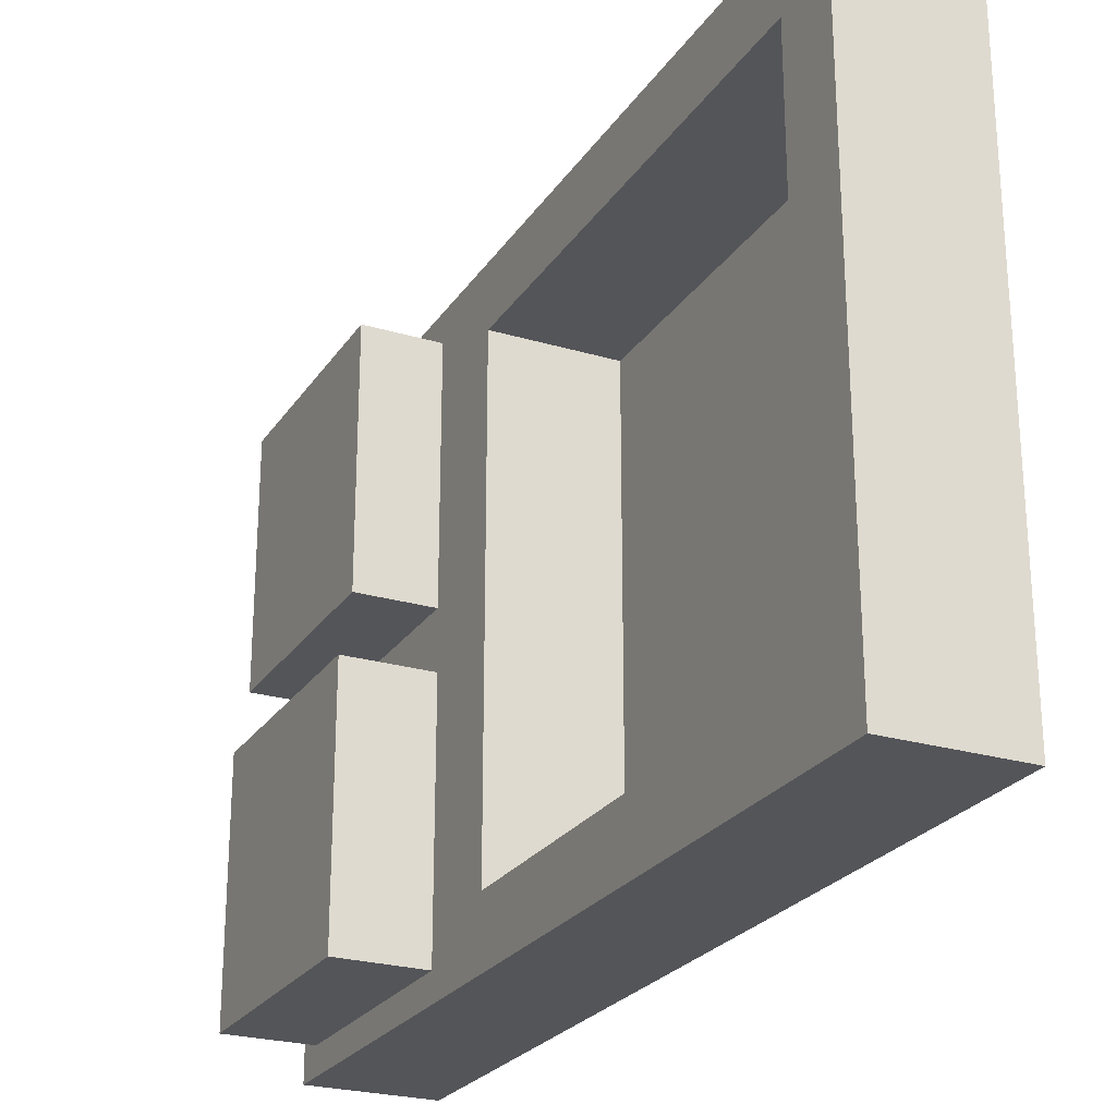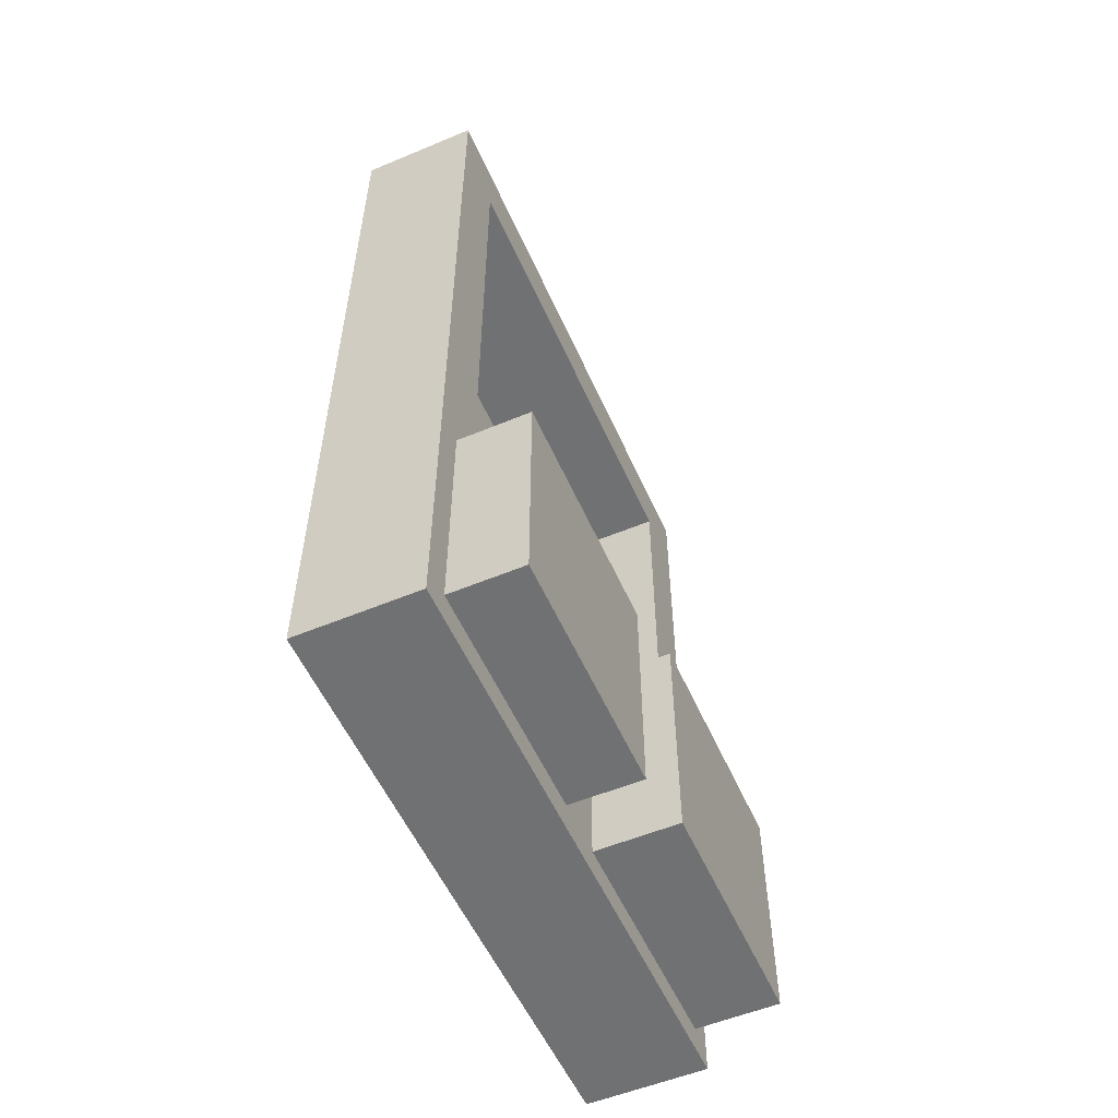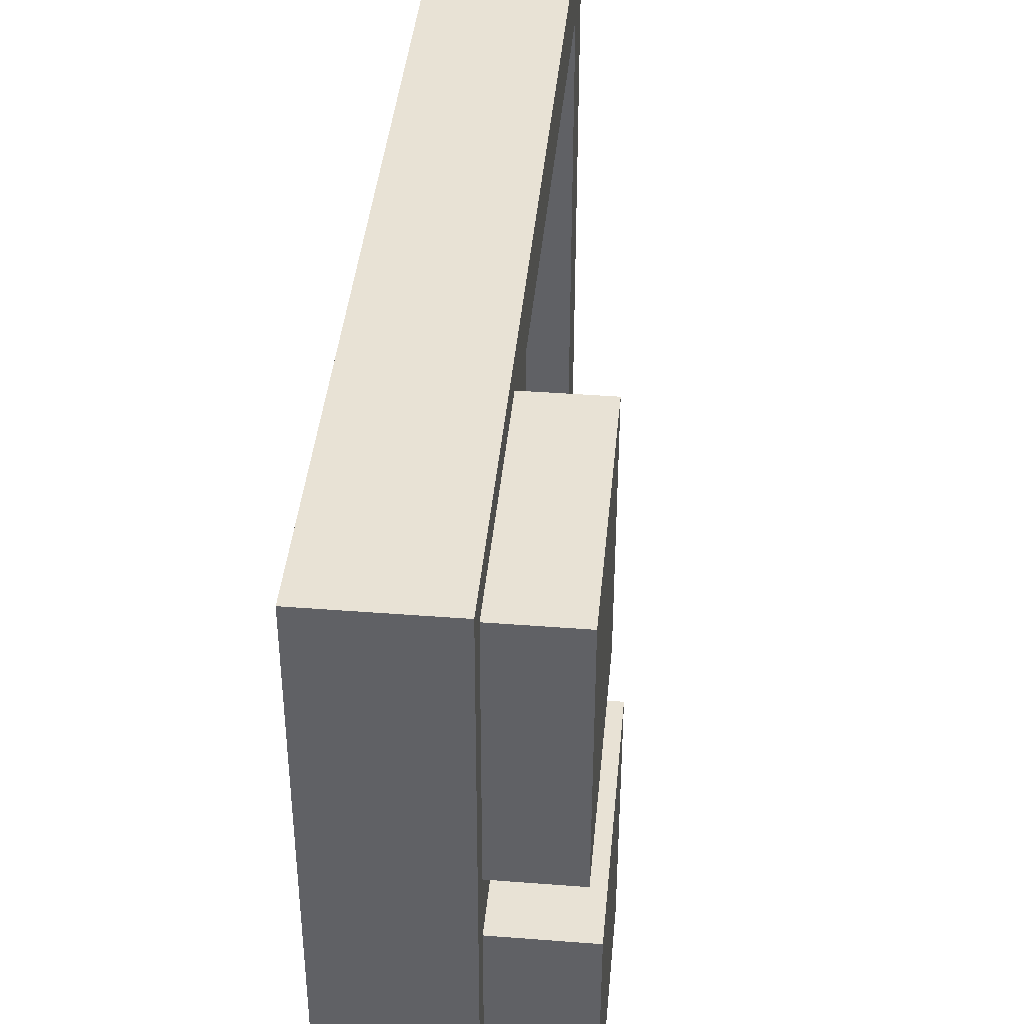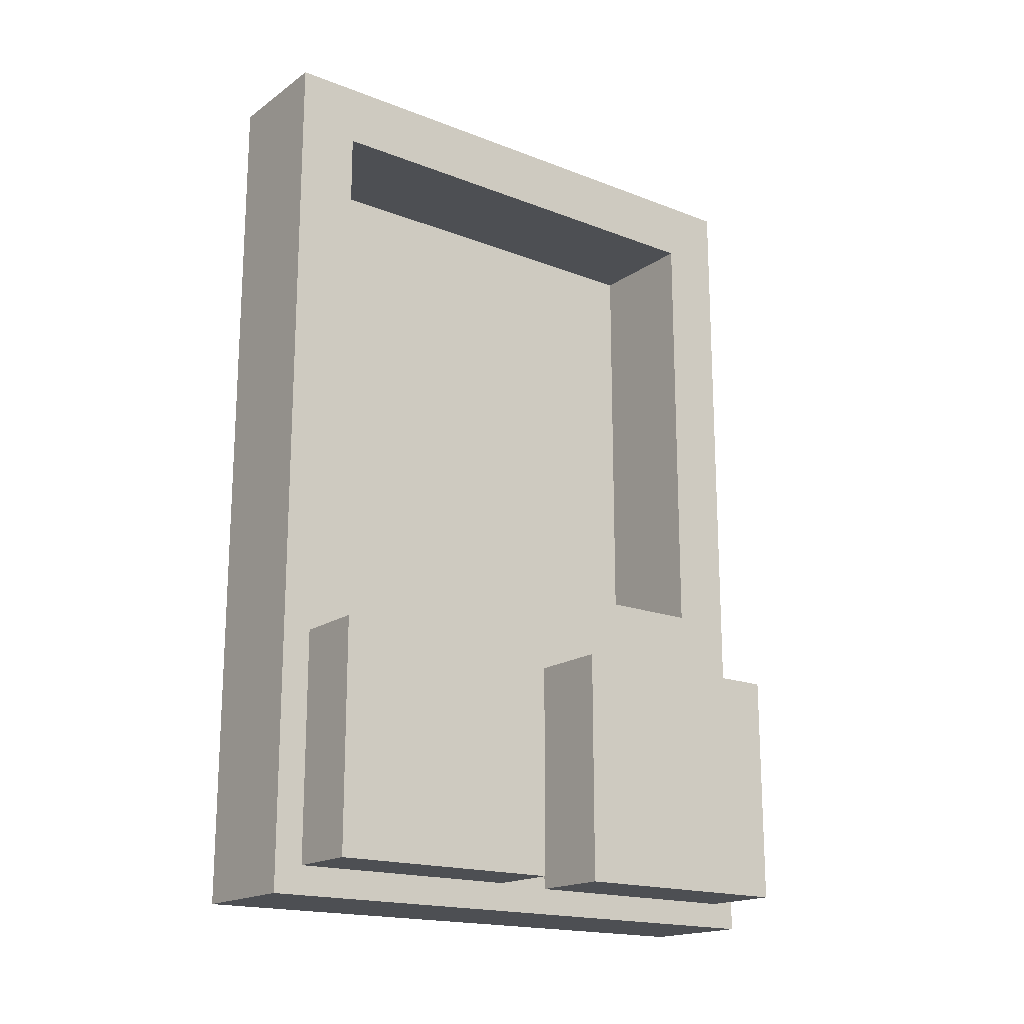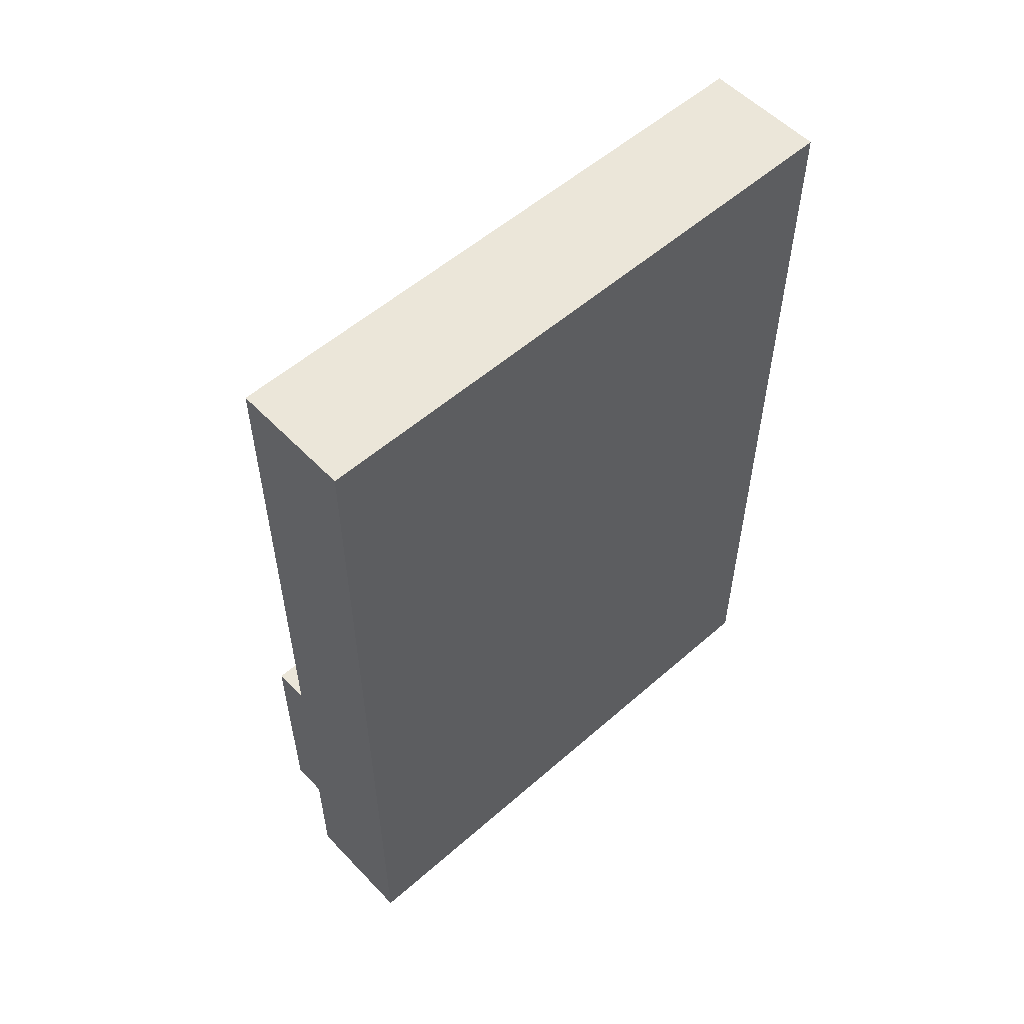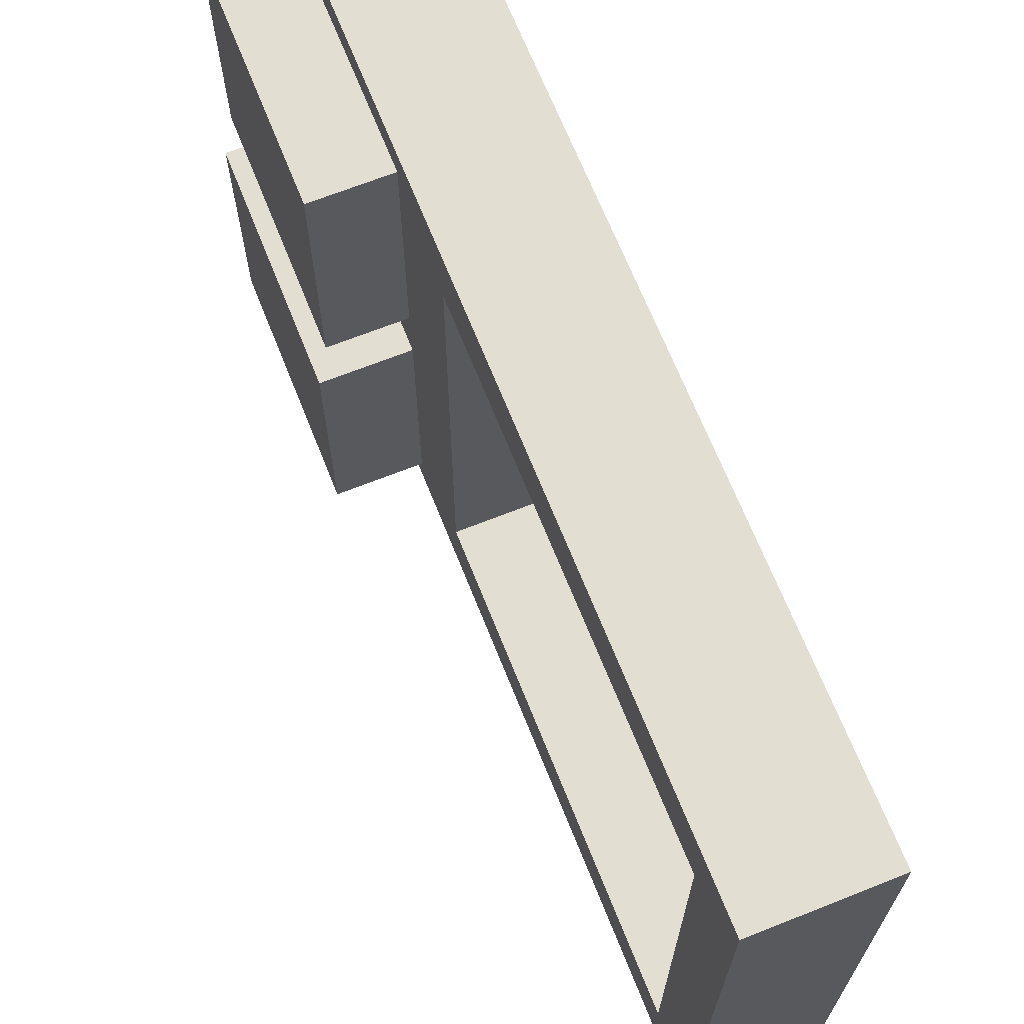
<metadata>
{"format":"obj","ext":"obj","renderer":"f3d","projection":"perspective","resolution":1024,"background":"white","views":[{"elev":-24.8,"azim":154.2,"up":"+Z"},{"elev":-55.2,"azim":23.7,"up":"+Y"},{"elev":40.9,"azim":5.4,"up":"+Z"},{"elev":-17.9,"azim":52.9,"up":"+Y"},{"elev":55.1,"azim":-132.7,"up":"+Y"},{"elev":67.8,"azim":158.3,"up":"+Z"}]}
</metadata>
<code>
g default
v 0.5256 0.346 1.463
v 0.5792 0.346 1.463
v 0.5256 0.6085 1.463
v 0.5792 0.6085 1.463
v 0.5256 0.6085 1.201
v 0.5792 0.6085 1.201
v 0.5256 0.346 1.201
v 0.5792 0.346 1.201
v 0.5792 0.3738 1.229
v 0.5792 0.3738 1.435
v 0.5792 0.5807 1.229
v 0.5792 0.5807 1.435
v 0.5269 0.3738 1.229
v 0.5269 0.3738 1.435
v 0.5269 0.5807 1.229
v 0.5269 0.5807 1.435
v 0.5256 0.2179 1.201
v 0.5792 0.2179 1.201
v 0.5792 0.2179 1.463
v 0.5256 0.2179 1.463
v 0.5792 0.5807 1.333
v 0.5792 0.6085 1.331
v 0.5256 0.6085 1.331
v 0.5256 0.346 1.331
v 0.5256 0.2179 1.331
v 0.5792 0.2179 1.331
v 0.5792 0.346 1.331
v 0.5792 0.3738 1.333
v 0.5269 0.3738 1.333
v 0.5269 0.5807 1.333
v 0.5792 0.3334 1.344
v 0.5792 0.3334 1.45
v 0.5792 0.2305 1.45
v 0.5792 0.2305 1.344
v 0.6115 0.3334 1.344
v 0.6115 0.3334 1.45
v 0.6115 0.2305 1.45
v 0.6115 0.2305 1.344
v 0.5792 0.3344 1.213
v 0.5792 0.3344 1.319
v 0.5792 0.2295 1.319
v 0.5792 0.2295 1.213
v 0.6161 0.3344 1.213
v 0.6161 0.3344 1.319
v 0.6161 0.2295 1.319
v 0.6161 0.2295 1.213
g terminal
f 1 2 4 3
f 3 4 22 23
f 5 6 8 7
f 25 26 19 20
f 14 29 30 16
f 24 1 3 23
f 2 27 28 10
f 8 6 11 9
f 22 4 12 21
f 4 2 10 12
f 10 28 29 14
f 9 11 15 13
f 30 21 12 16
f 12 10 14 16
f 7 8 18 17
f 35 36 37 38
f 2 1 20 19
f 1 24 25 20
f 6 22 21 11
f 23 22 6 5
f 7 24 23 5
f 25 24 7 17
f 17 18 26 25
f 43 44 45 46
f 28 27 8 9
f 29 28 9 13
f 30 29 13 15
f 11 21 30 15
f 27 2 32 31
f 2 19 33 32
f 19 26 34 33
f 26 27 31 34
f 31 32 36 35
f 32 33 37 36
f 33 34 38 37
f 34 31 35 38
f 8 27 40 39
f 27 26 41 40
f 26 18 42 41
f 18 8 39 42
f 39 40 44 43
f 40 41 45 44
f 41 42 46 45
f 42 39 43 46

</code>
